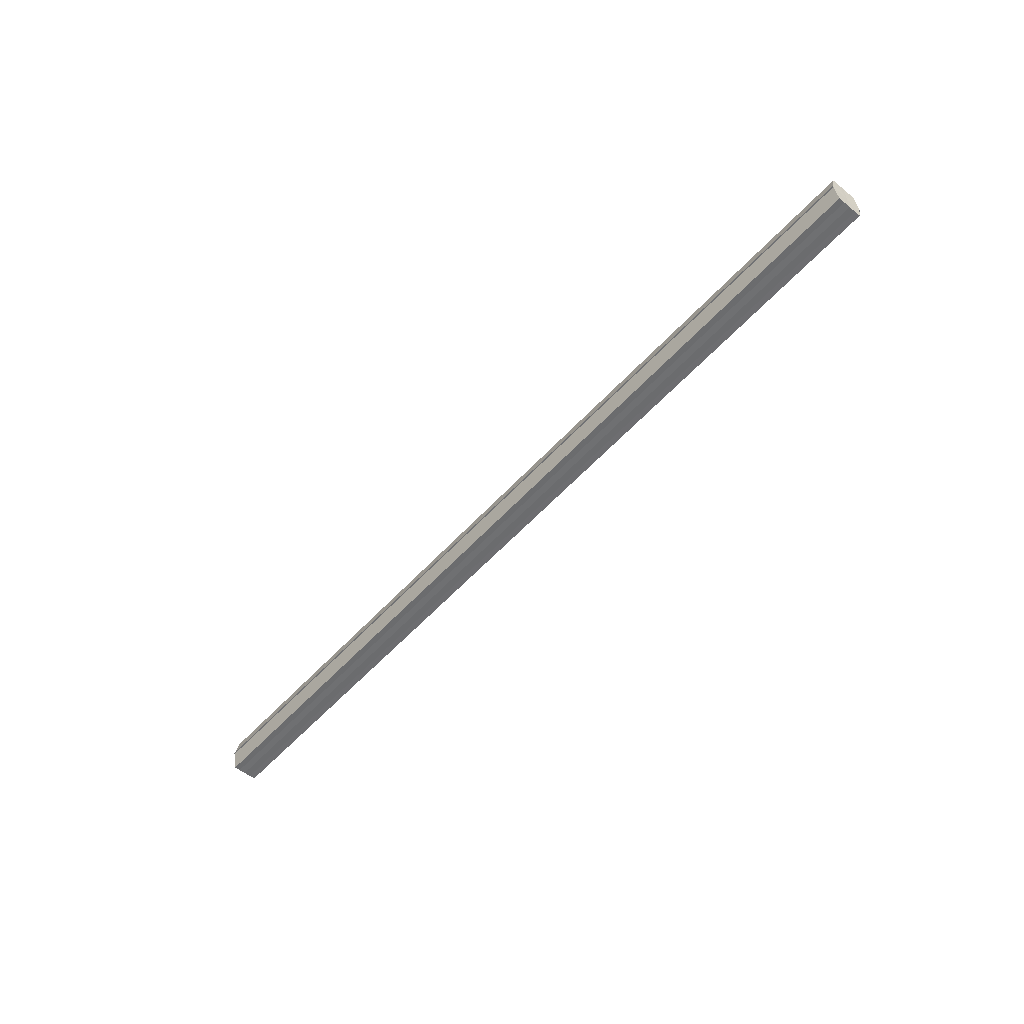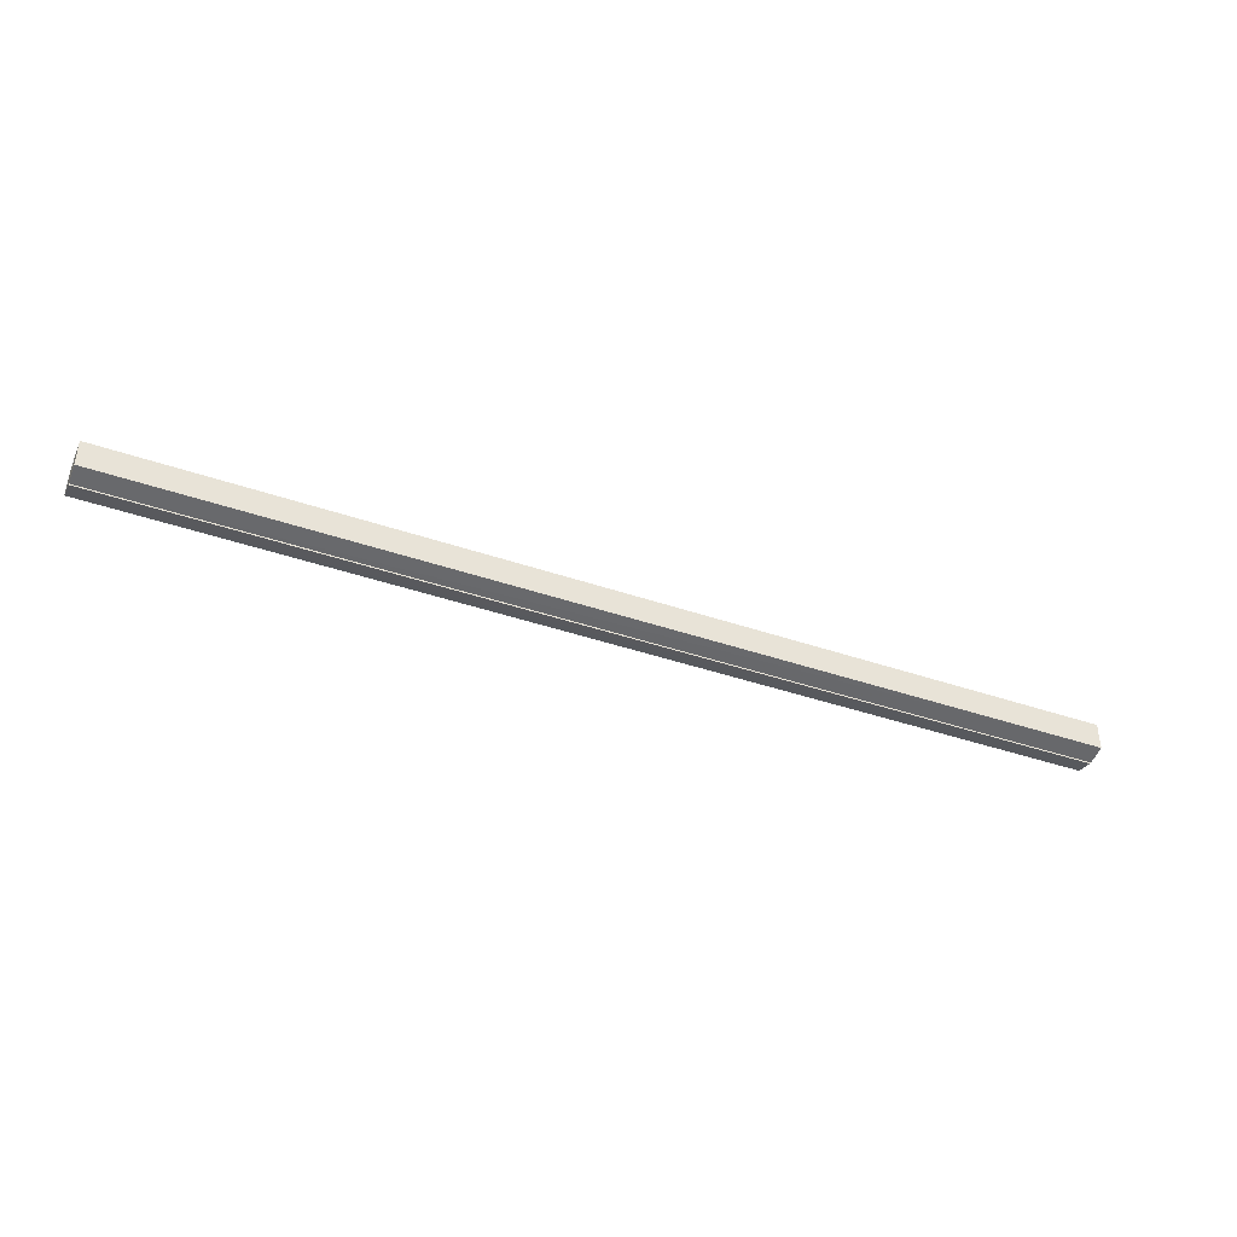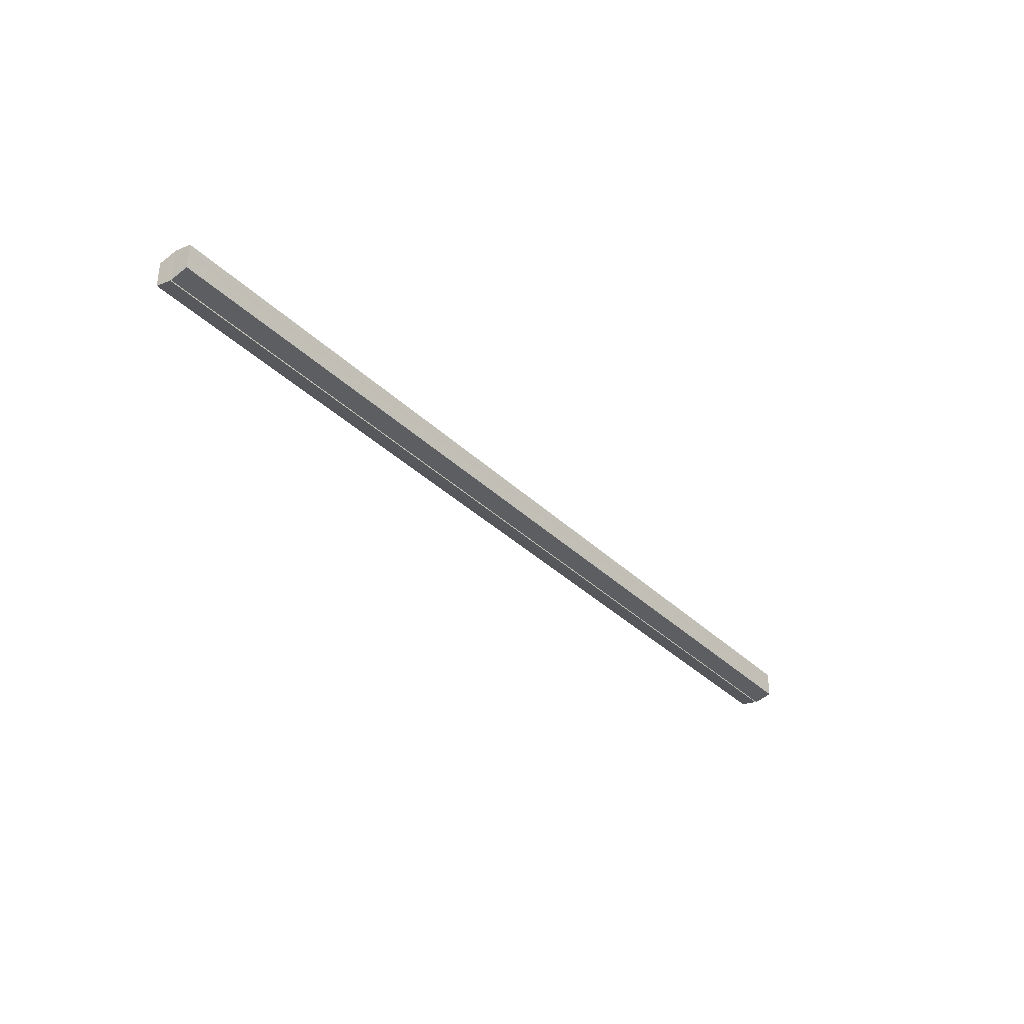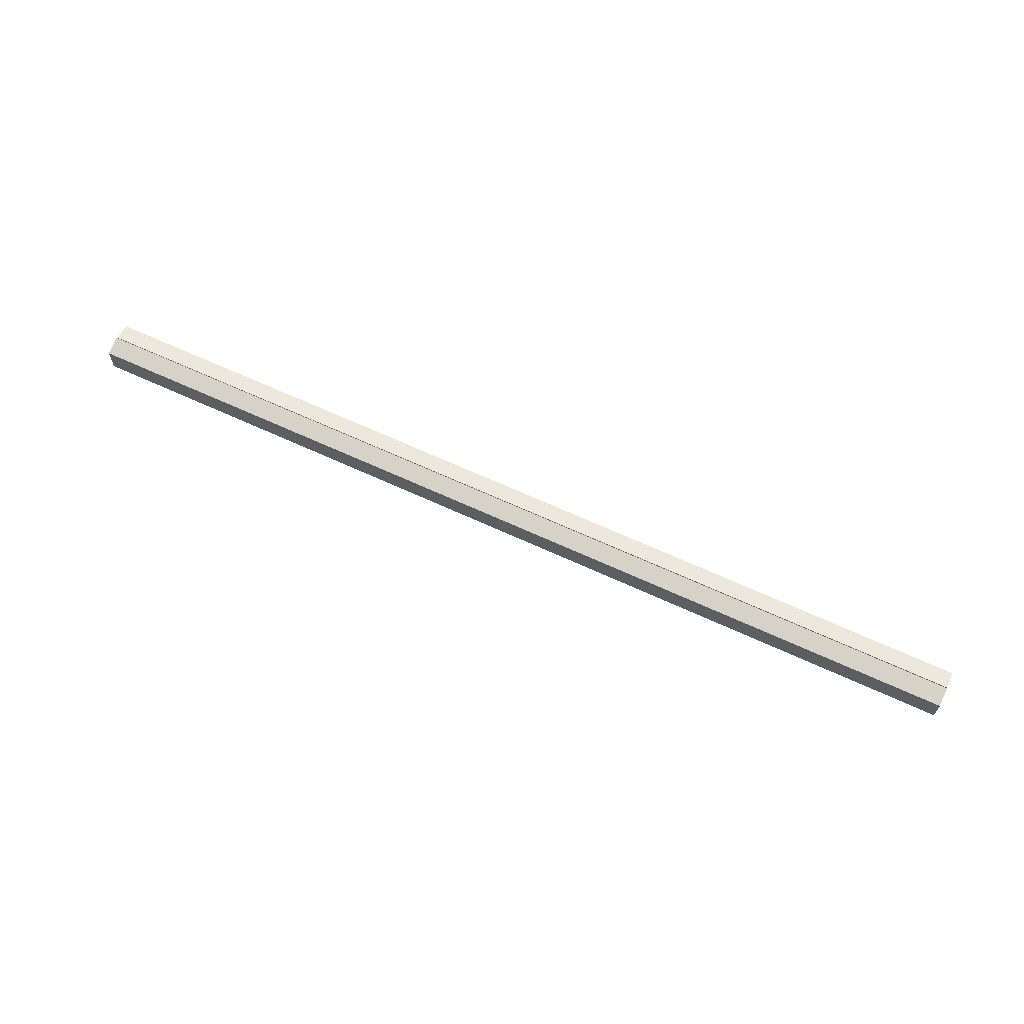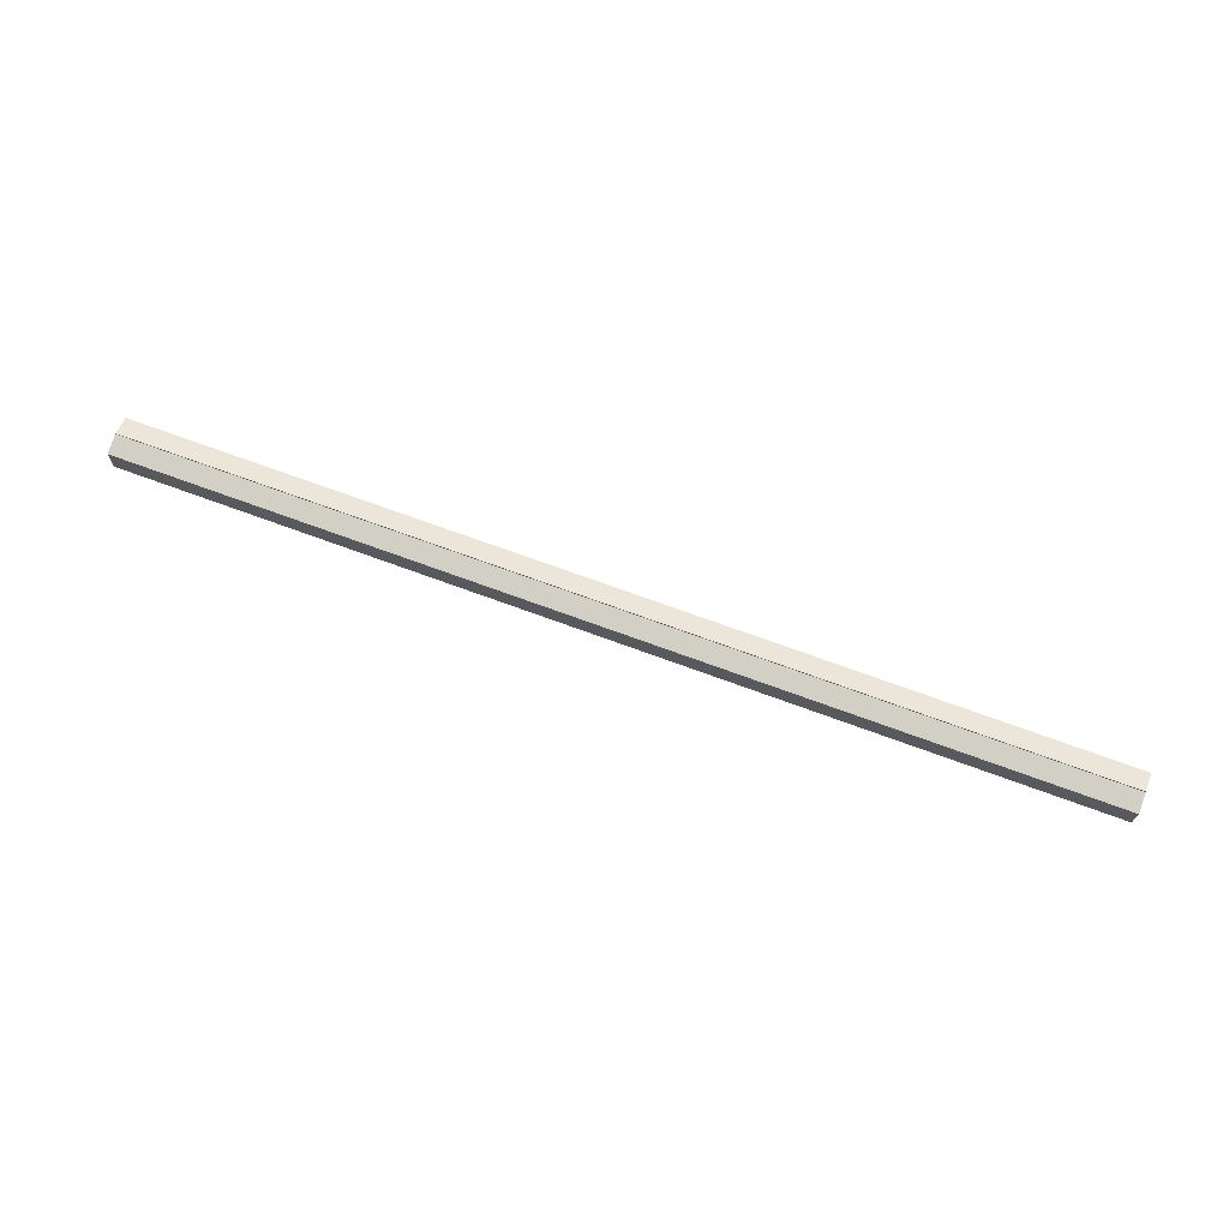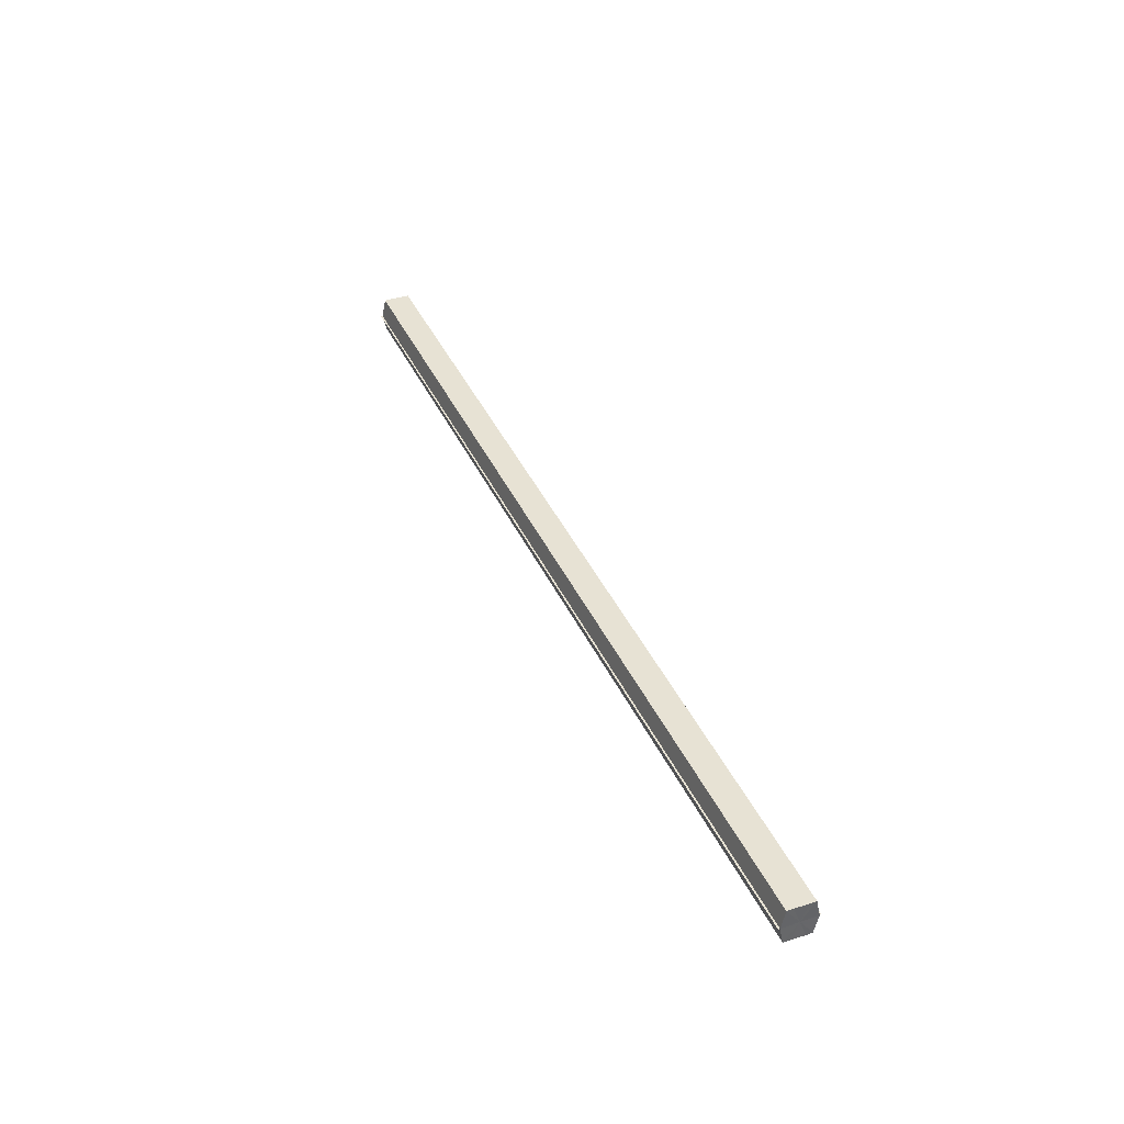
<metadata>
{"format":"obj","ext":"obj","renderer":"f3d","projection":"perspective","resolution":1024,"background":"white","views":[{"elev":-53.9,"azim":49.3,"up":"+Y"},{"elev":-40.9,"azim":157.2,"up":"+Z"},{"elev":-35.6,"azim":-51.4,"up":"+Z"},{"elev":64.0,"azim":-154.8,"up":"+Z"},{"elev":69.4,"azim":-159.6,"up":"+Z"},{"elev":40.0,"azim":-113.0,"up":"+Y"}]}
</metadata>
<code>
o 2781
v 2222 1889 13.63
v 2222 1889 13.63
v 2222 1889 13.63
v 2222 1889 13.62
v 2222 1889 13.63
v 2222 1889 13.63
v 2222 1889 13.63
v 2222 1889 13.62
v 2222 1889 13.62
v 2222 1889 13.64
v 2222 1889 13.64
v 2222 1889 13.62
v 2222 1889 13.62
v 2222 1889 13.64
v 2222 1889 13.64
v 2222 1889 13.64
v 2222 1889 13.64
v 2222 1889 13.64
v 2222 1889 13.64
v 2222 1889 13.64
v 2222 1889 13.63
v 2222 1889 13.63
v 2222 1889 13.63
v 2222 1889 13.63
v 2222 1889 13.63
v 2222 1889 13.63
v 2222 1889 13.62
v 2222 1889 13.62
v 2222 1889 13.62
v 2222 1889 13.62
v 2222 1889 13.63
v 2222 1889 13.62
v 2222 1889 13.63
v 2222 1889 13.62
v 2222 1889 13.63
v 2222 1889 13.63
v 2222 1889 13.63
v 2222 1889 13.63
v 2222 1889 13.64
v 2222 1889 13.63
v 2222 1889 13.64
v 2222 1889 13.64
v 2222 1889 13.64
v 2222 1889 13.64
v 2222 1889 13.64
v 2222 1889 13.63
v 2222 1889 13.64
v 2222 1889 13.64
v 2222 1889 13.64
v 2222 1889 13.63
v 2222 1889 13.63
v 2222 1889 13.64
v 2222 1889 13.64
v 2222 1889 13.63
v 2222 1889 13.63
v 2222 1889 13.63
v 2222 1889 13.63
v 2222 1889 13.62
v 2222 1889 13.63
v 2222 1889 13.63
v 2222 1889 13.63
v 2222 1889 13.63
v 2222 1889 13.63
v 2222 1889 13.62
v 2222 1889 13.62
v 2222 1889 13.62
v 2222 1889 13.62
v 2222 1889 13.62
v 2222 1889 13.62
v 2222 1889 13.62
v 2222 1889 13.62
v 2222 1889 13.63
v 2222 1889 13.63
v 2222 1889 13.63
v 2222 1889 13.63
v 2222 1889 13.62
v 2222 1889 13.64
v 2222 1889 13.62
v 2222 1889 13.64
v 2222 1889 13.62
v 2222 1889 13.64
v 2222 1889 13.63
v 2222 1889 13.63
v 2222 1889 13.63
f 1 2 3
f 2 4 5
f 6 1 7
f 4 8 9
f 10 6 11
f 12 8 13
f 14 10 15
f 14 16 15
f 15 17 18
f 15 19 20
f 20 21 22
f 22 23 24
f 24 25 26
f 26 27 28
f 28 29 30
f 13 29 30
f 31 32 29
f 31 33 32
f 31 29 34
f 31 35 33
f 31 34 36
f 31 37 35
f 31 36 38
f 31 39 37
f 31 38 40
f 31 40 41
f 31 42 39
f 31 41 42
f 43 42 44
f 45 42 44
f 46 47 43
f 48 49 45
f 50 51 46
f 52 49 53
f 54 55 50
f 56 52 57
f 58 59 54
f 60 56 61
f 62 60 63
f 64 62 65
f 66 67 58
f 68 64 66
f 68 69 66
f 66 70 71
f 72 73 74
f 72 75 73
f 72 74 76
f 72 77 75
f 72 76 78
f 72 79 77
f 72 78 80
f 72 81 79
f 72 80 82
f 72 83 81
f 72 82 84
f 72 84 83

</code>
